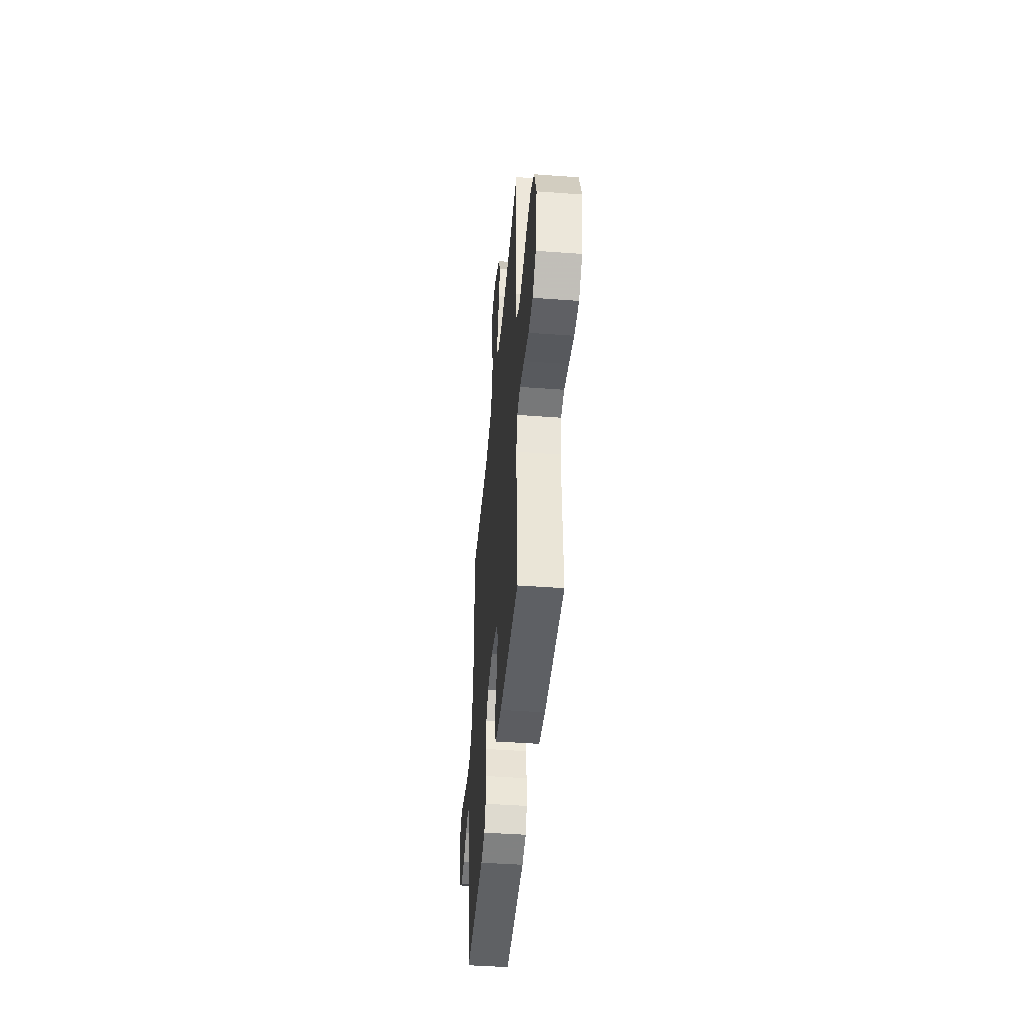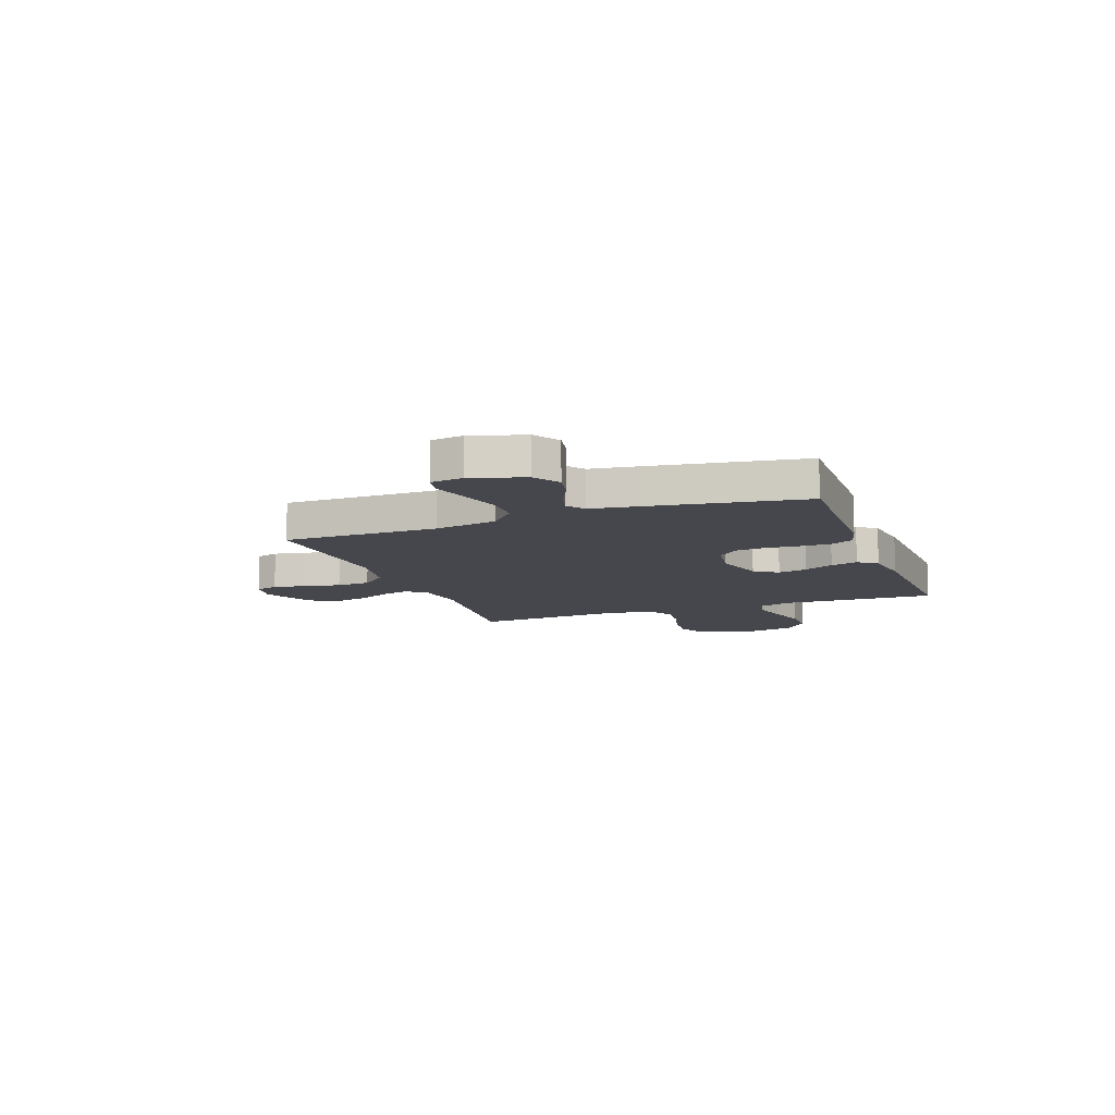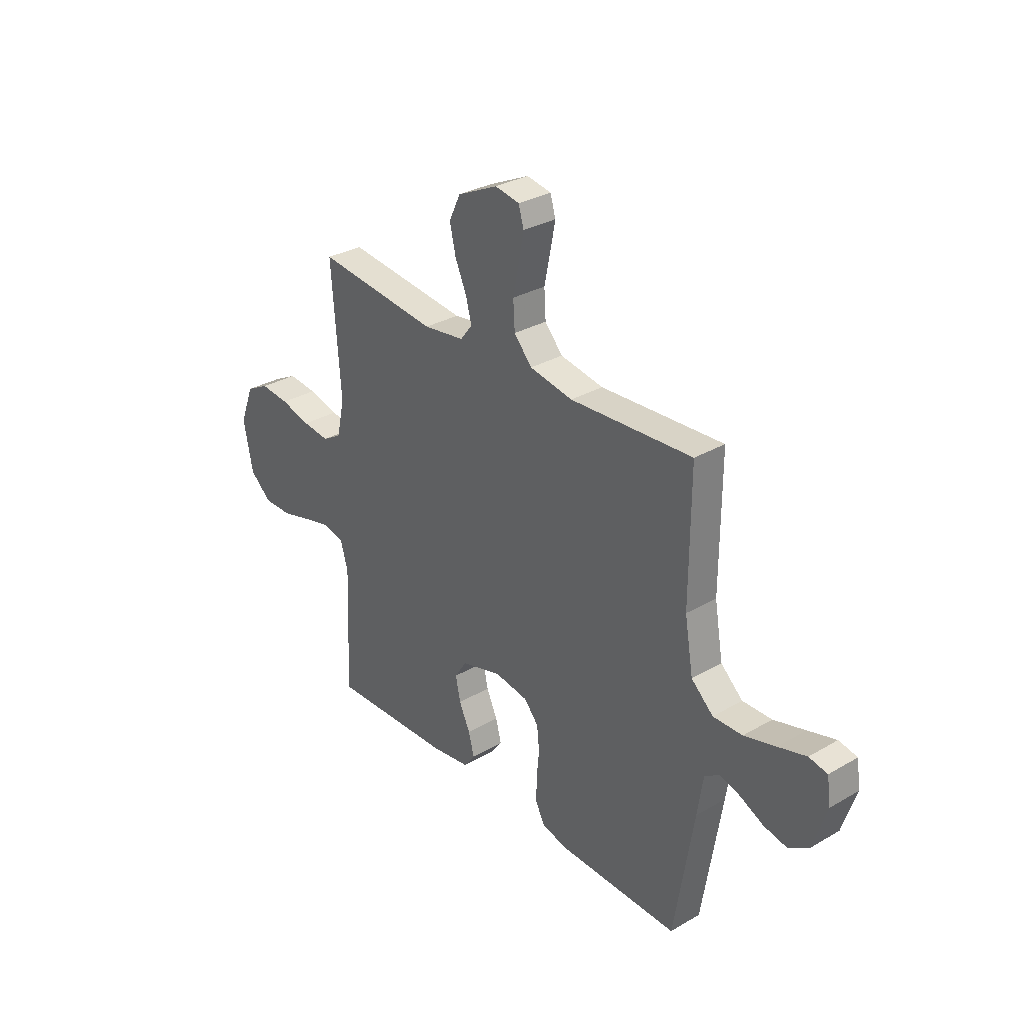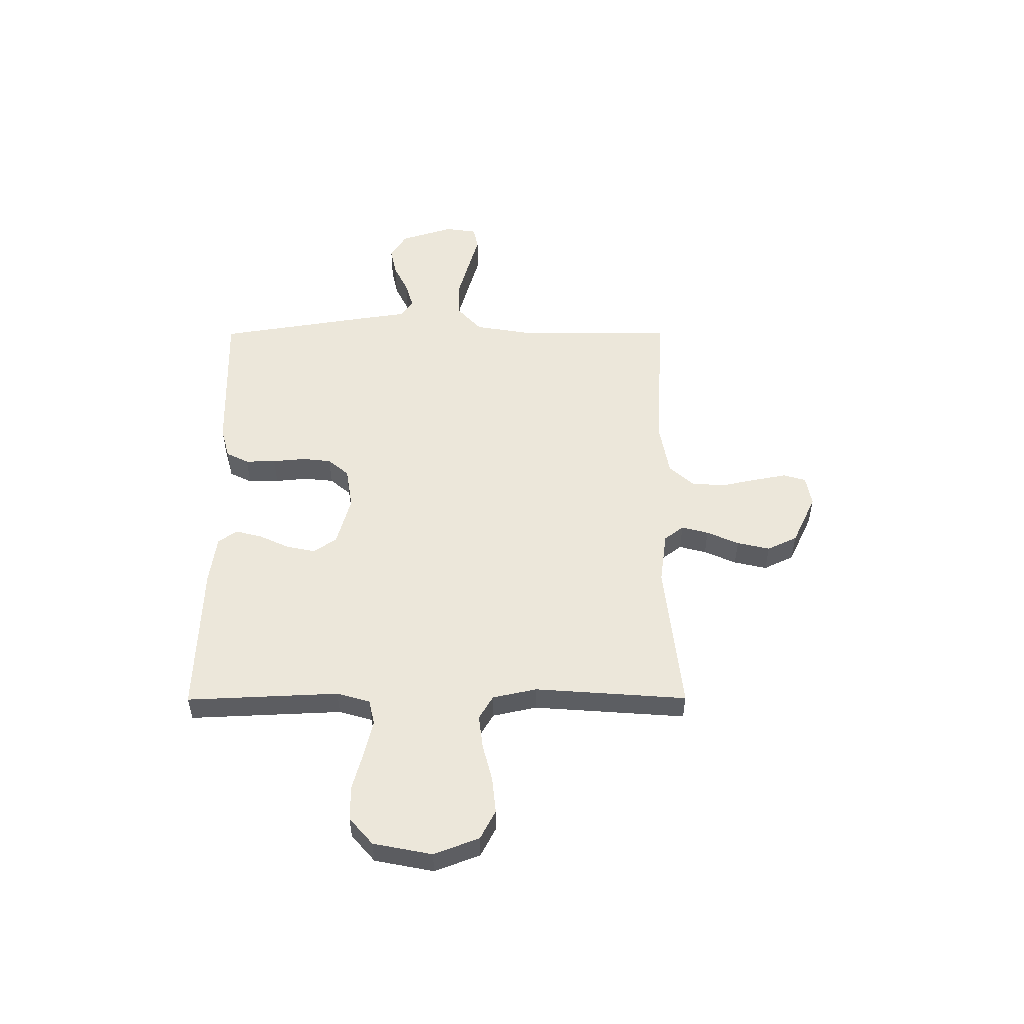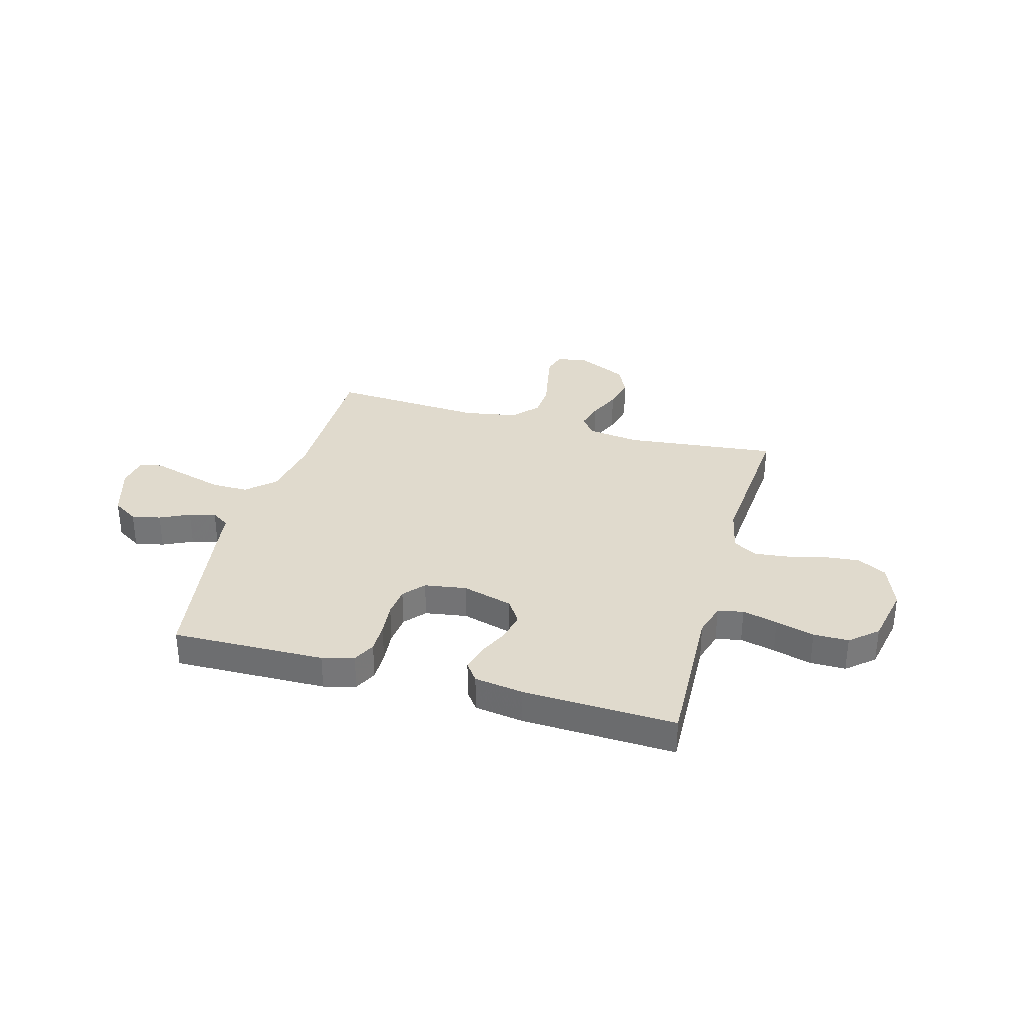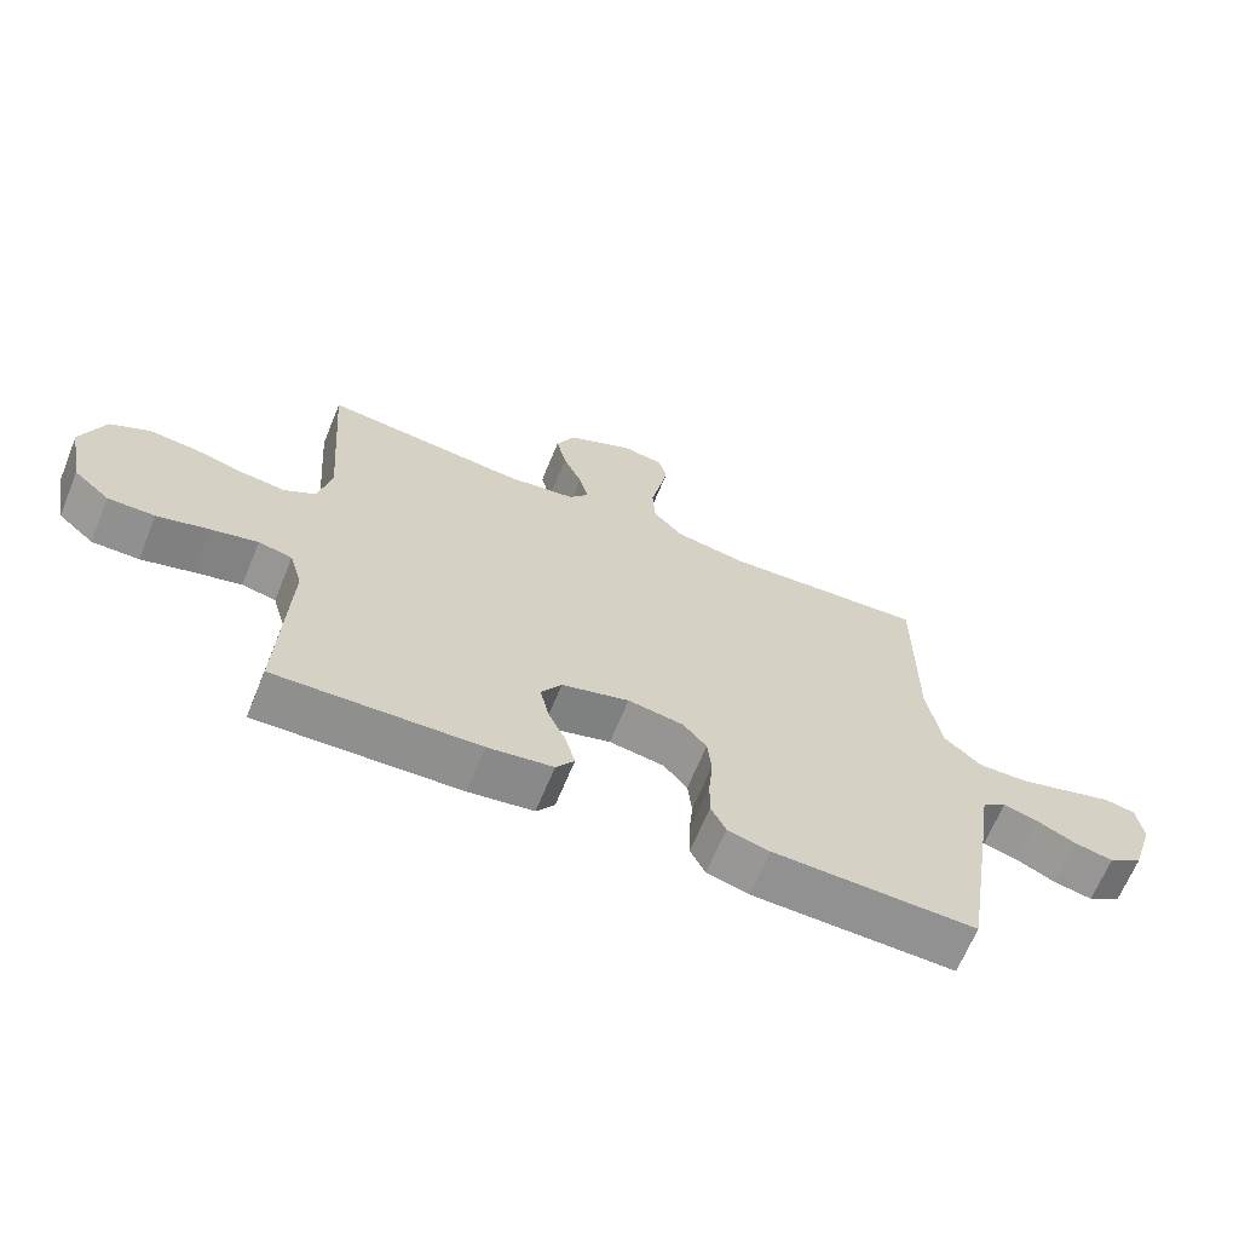
<metadata>
{"format":"obj","ext":"obj","renderer":"f3d","projection":"perspective","resolution":1024,"background":"white","views":[{"elev":-44.9,"azim":-94.9,"up":"+Z"},{"elev":-11.0,"azim":110.3,"up":"+Y"},{"elev":31.1,"azim":50.3,"up":"+Z"},{"elev":52.4,"azim":-90.2,"up":"+Y"},{"elev":33.1,"azim":-164.3,"up":"+Y"},{"elev":-65.8,"azim":-22.2,"up":"+Z"}]}
</metadata>
<code>
v -0.5 0.07 0.5
v -0.2 0.07 0.467
v -0.099 0.07 0.481
v -0.07 0.07 0.519
v -0.084 0.07 0.572
v -0.112 0.07 0.635
v -0.127 0.07 0.7
v -0.099 0.07 0.759
v 0 0.07 0.806
v 0.06 0.07 0.795
v 0.073 0.07 0.751
v 0.061 0.07 0.688
v 0.046 0.07 0.616
v 0.05 0.07 0.55
v 0.094 0.07 0.501
v 0.2 0.07 0.482
v 0.5 0.07 0.5
v 0.499 0.07 0.2
v 0.52 0.07 0.078
v 0.574 0.07 0.029
v 0.646 0.07 0.03
v 0.724 0.07 0.052
v 0.793 0.07 0.072
v 0.838 0.07 0.063
v 0.847 0.07 0
v 0.814 0.07 -0.104
v 0.764 0.07 -0.136
v 0.707 0.07 -0.124
v 0.649 0.07 -0.096
v 0.598 0.07 -0.081
v 0.562 0.07 -0.106
v 0.548 0.07 -0.2
v 0.5 0.07 -0.5
v 0.2 0.07 -0.493
v 0.138 0.07 -0.476
v 0.116 0.07 -0.432
v 0.117 0.07 -0.372
v 0.123 0.07 -0.308
v 0.117 0.07 -0.25
v 0.082 0.07 -0.209
v 0 0.07 -0.196
v -0.1 0.07 -0.224
v -0.13 0.07 -0.27
v -0.118 0.07 -0.327
v -0.091 0.07 -0.385
v -0.077 0.07 -0.438
v -0.104 0.07 -0.475
v -0.2 0.07 -0.489
v -0.5 0.07 -0.5
v -0.487 0.07 -0.2
v -0.506 0.07 -0.135
v -0.556 0.07 -0.124
v -0.625 0.07 -0.141
v -0.701 0.07 -0.162
v -0.77 0.07 -0.162
v -0.823 0.07 -0.116
v -0.846 0.07 0
v -0.812 0.07 0.089
v -0.755 0.07 0.119
v -0.684 0.07 0.112
v -0.61 0.07 0.093
v -0.544 0.07 0.085
v -0.497 0.07 0.113
v -0.478 0.07 0.2
v -0.5 0 0.5
v -0.2 0 0.467
v -0.099 0 0.481
v -0.07 0 0.519
v -0.084 0 0.572
v -0.112 0 0.635
v -0.127 0 0.7
v -0.099 0 0.759
v 0 0 0.806
v 0.06 0 0.795
v 0.073 0 0.751
v 0.061 0 0.688
v 0.046 0 0.616
v 0.05 0 0.55
v 0.094 0 0.501
v 0.2 0 0.482
v 0.5 0 0.5
v 0.499 0 0.2
v 0.52 0 0.078
v 0.574 0 0.029
v 0.646 0 0.03
v 0.724 0 0.052
v 0.793 0 0.072
v 0.838 0 0.063
v 0.847 0 0
v 0.814 0 -0.104
v 0.764 0 -0.136
v 0.707 0 -0.124
v 0.649 0 -0.096
v 0.598 0 -0.081
v 0.562 0 -0.106
v 0.548 0 -0.2
v 0.5 0 -0.5
v 0.2 0 -0.493
v 0.138 0 -0.476
v 0.116 0 -0.432
v 0.117 0 -0.372
v 0.123 0 -0.308
v 0.117 0 -0.25
v 0.082 0 -0.209
v 0 0 -0.196
v -0.1 0 -0.224
v -0.13 0 -0.27
v -0.118 0 -0.327
v -0.091 0 -0.385
v -0.077 0 -0.438
v -0.104 0 -0.475
v -0.2 0 -0.489
v -0.5 0 -0.5
v -0.487 0 -0.2
v -0.506 0 -0.135
v -0.556 0 -0.124
v -0.625 0 -0.141
v -0.701 0 -0.162
v -0.77 0 -0.162
v -0.823 0 -0.116
v -0.846 0 0
v -0.812 0 0.089
v -0.755 0 0.119
v -0.684 0 0.112
v -0.61 0 0.093
v -0.544 0 0.085
v -0.497 0 0.113
v -0.478 0 0.2
f 58 59 60 61
f 58 61 62
f 57 58 62
f 56 57 62
f 53 54 55 56
f 52 53 56 62
f 51 52 62 63
f 47 48 49 50
f 44 45 46 47
f 43 44 47 50
f 42 43 50 51
f 35 36 37 38
f 33 34 35 38
f 31 32 33 38
f 30 31 38 39
f 26 27 28 29
f 26 29 30
f 25 26 30
f 22 23 24 25
f 21 22 25 30
f 20 21 30 39
f 16 17 18
f 15 16 18 19
f 10 11 12 13
f 8 9 10 13
f 8 13 14
f 5 6 7 8
f 4 5 8 14
f 3 4 14 15
f 64 1 2
f 41 42 51 63
f 40 41 63 64
f 19 20 39 40
f 15 19 40 64
f 2 3 15 64
f 125 124 123 122
f 126 125 122
f 126 122 121
f 126 121 120
f 120 119 118 117
f 126 120 117 116
f 127 126 116 115
f 114 113 112 111
f 111 110 109 108
f 114 111 108 107
f 115 114 107 106
f 102 101 100 99
f 102 99 98 97
f 102 97 96 95
f 103 102 95 94
f 93 92 91 90
f 94 93 90
f 94 90 89
f 89 88 87 86
f 94 89 86 85
f 103 94 85 84
f 82 81 80
f 83 82 80 79
f 77 76 75 74
f 77 74 73 72
f 78 77 72
f 72 71 70 69
f 78 72 69 68
f 79 78 68 67
f 66 65 128
f 127 115 106 105
f 128 127 105 104
f 104 103 84 83
f 128 104 83 79
f 128 79 67 66
f 1 65 66 2
f 2 66 67 3
f 3 67 68 4
f 4 68 69 5
f 5 69 70 6
f 6 70 71 7
f 7 71 72 8
f 8 72 73 9
f 9 73 74 10
f 10 74 75 11
f 11 75 76 12
f 12 76 77 13
f 13 77 78 14
f 14 78 79 15
f 15 79 80 16
f 16 80 81 17
f 17 81 82 18
f 18 82 83 19
f 19 83 84 20
f 20 84 85 21
f 21 85 86 22
f 22 86 87 23
f 23 87 88 24
f 24 88 89 25
f 25 89 90 26
f 26 90 91 27
f 27 91 92 28
f 28 92 93 29
f 29 93 94 30
f 30 94 95 31
f 31 95 96 32
f 32 96 97 33
f 33 97 98 34
f 34 98 99 35
f 35 99 100 36
f 36 100 101 37
f 37 101 102 38
f 38 102 103 39
f 39 103 104 40
f 40 104 105 41
f 41 105 106 42
f 42 106 107 43
f 43 107 108 44
f 44 108 109 45
f 45 109 110 46
f 46 110 111 47
f 47 111 112 48
f 48 112 113 49
f 49 113 114 50
f 50 114 115 51
f 51 115 116 52
f 52 116 117 53
f 53 117 118 54
f 54 118 119 55
f 55 119 120 56
f 56 120 121 57
f 57 121 122 58
f 58 122 123 59
f 59 123 124 60
f 60 124 125 61
f 61 125 126 62
f 62 126 127 63
f 63 127 128 64
f 64 128 65 1

</code>
